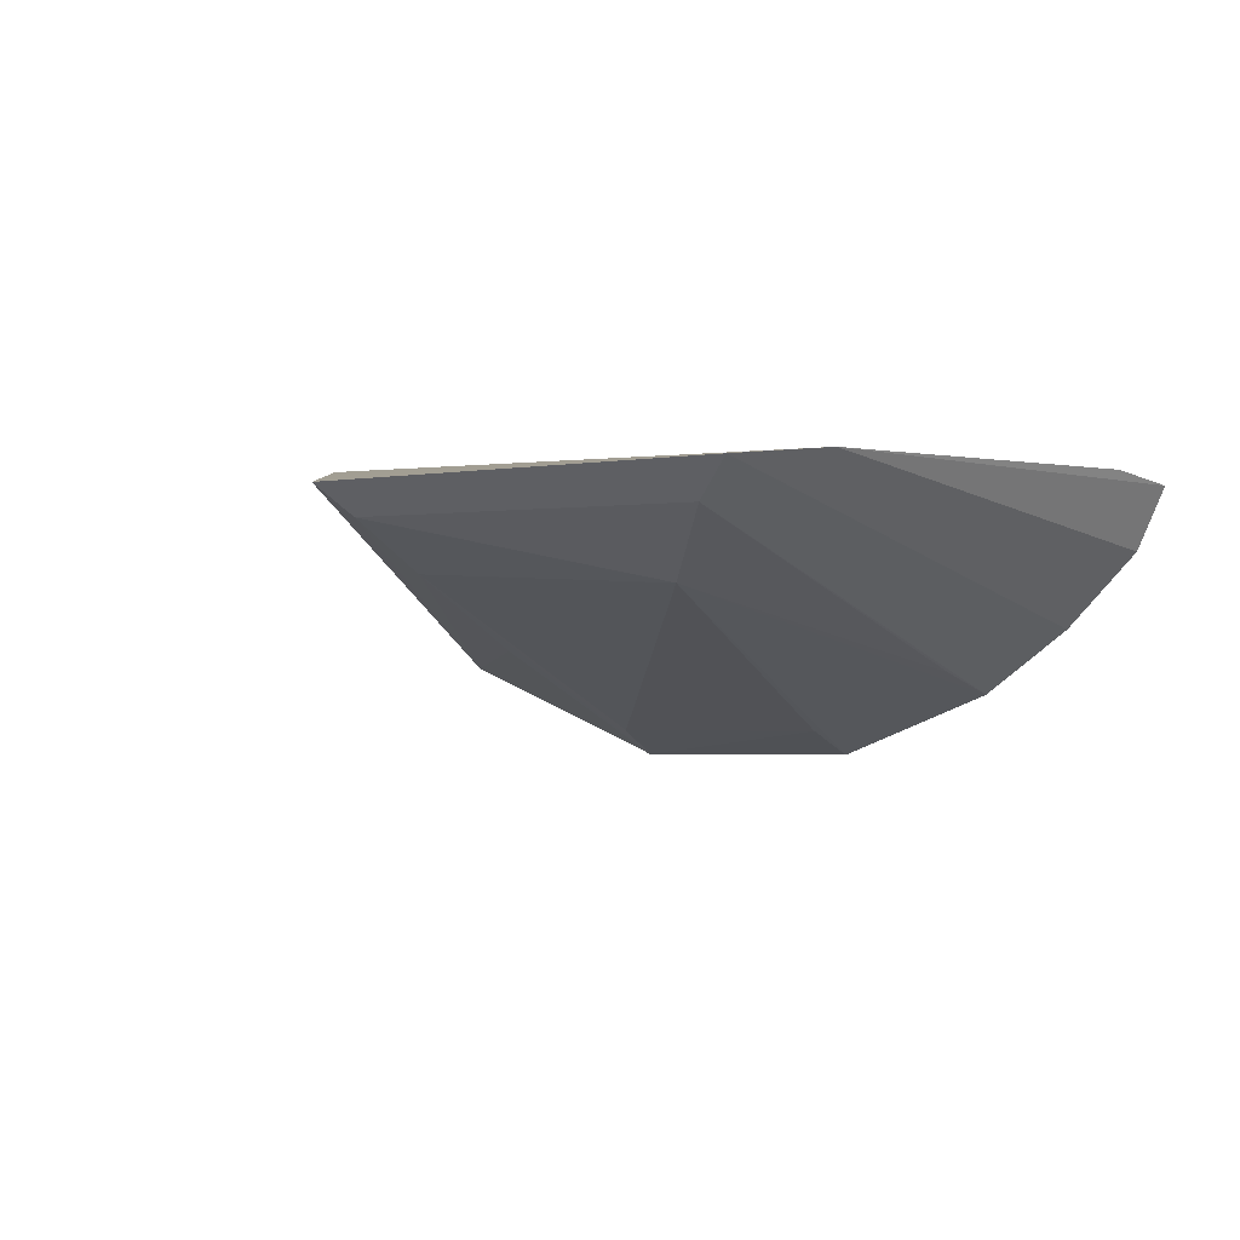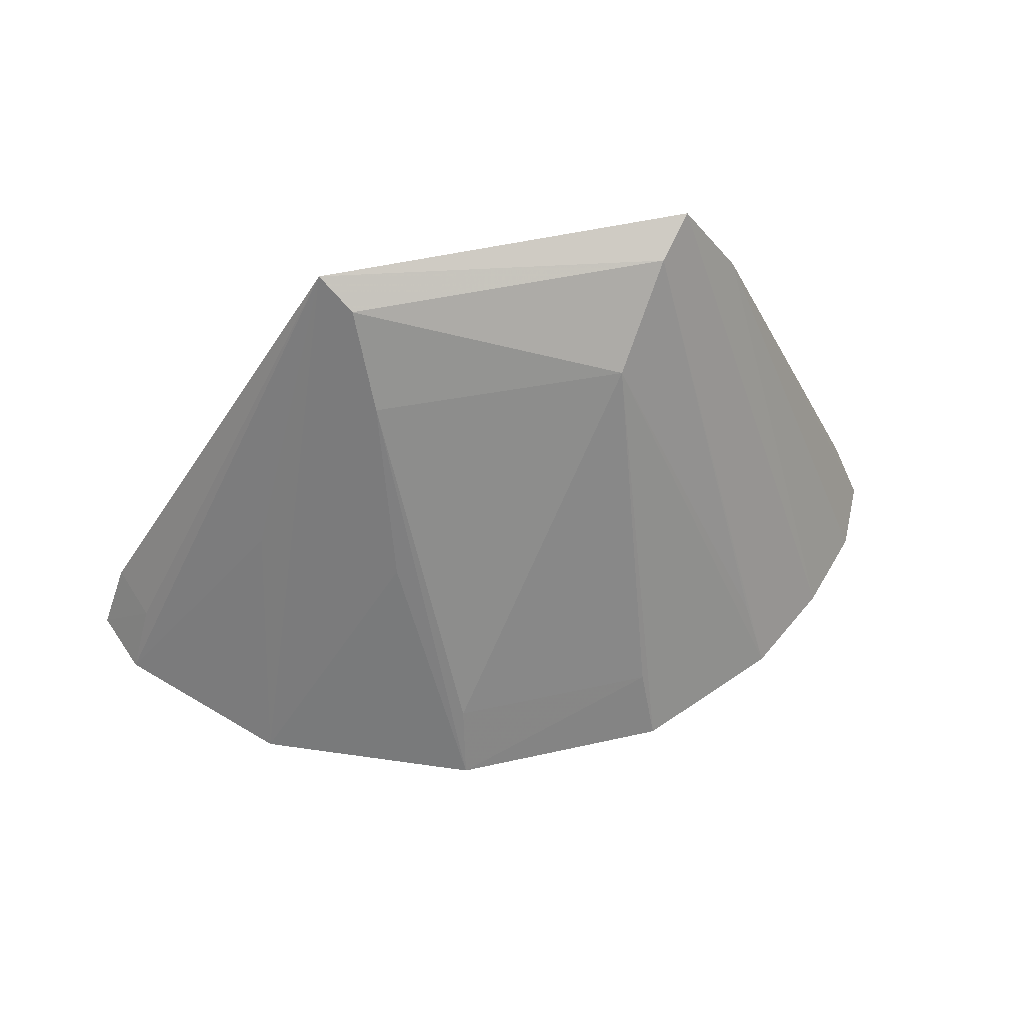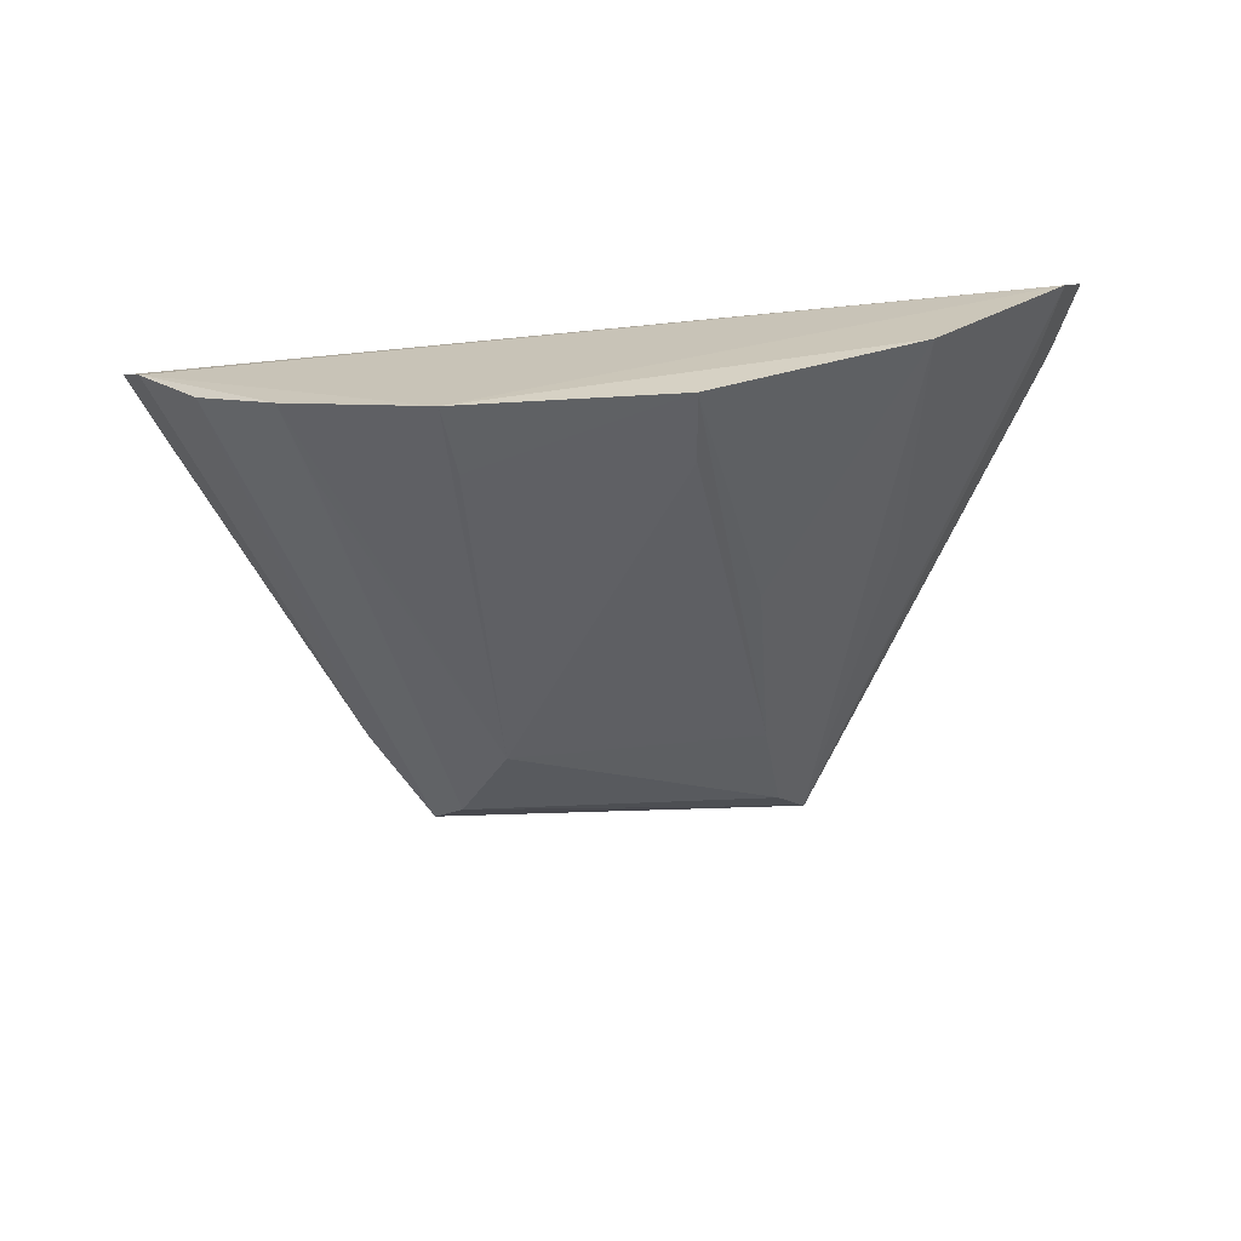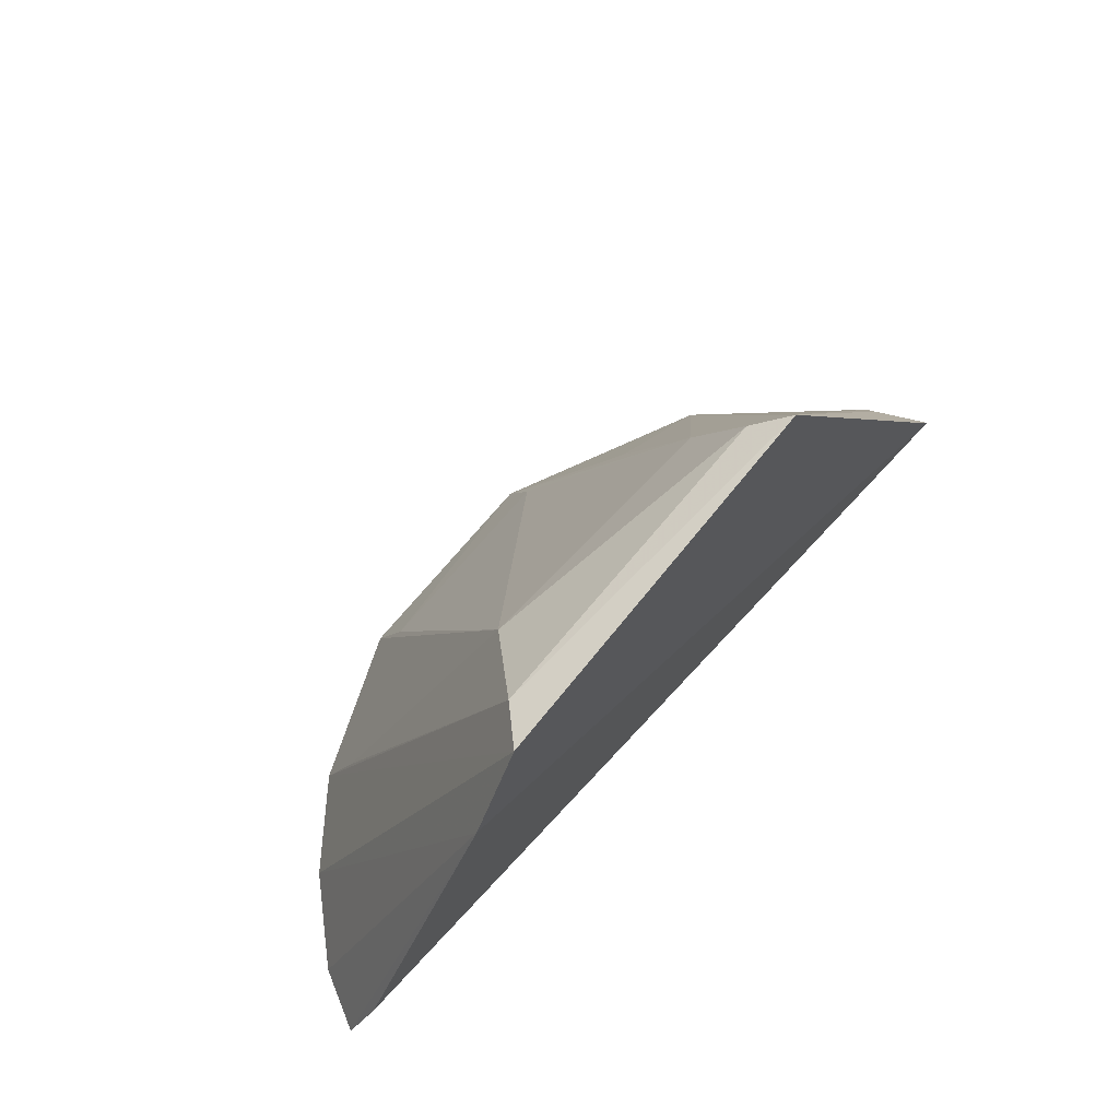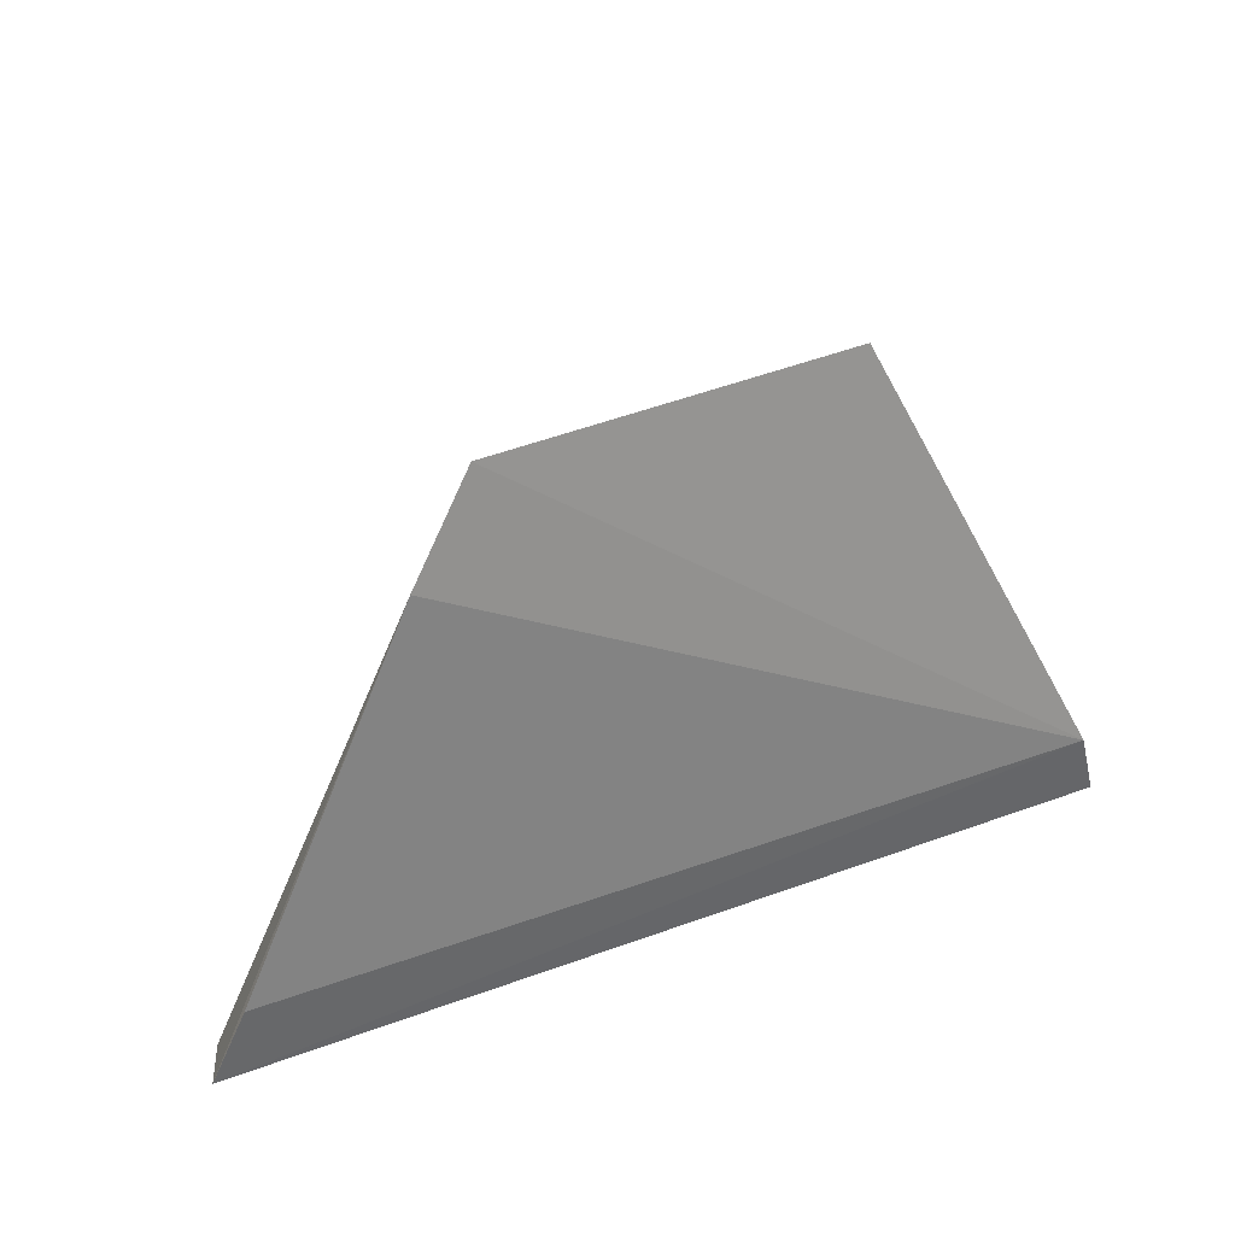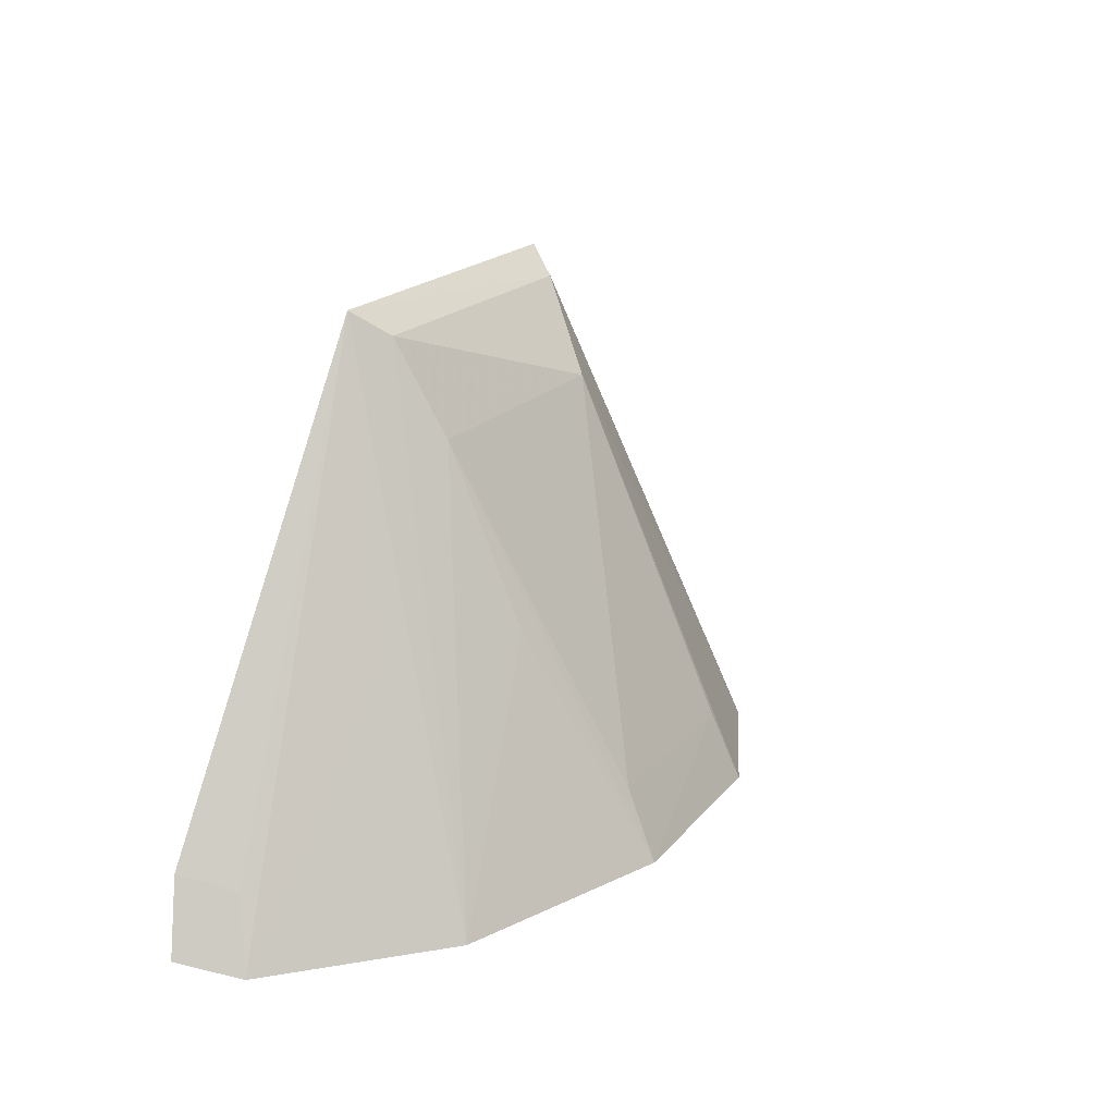
<metadata>
{"format":"obj","ext":"obj","renderer":"f3d","projection":"perspective","resolution":1024,"background":"white","views":[{"elev":1.8,"azim":25.1,"up":"+Y"},{"elev":52.0,"azim":-12.3,"up":"+Z"},{"elev":-68.6,"azim":-175.4,"up":"+Y"},{"elev":71.3,"azim":132.0,"up":"+Z"},{"elev":28.4,"azim":148.8,"up":"+Z"},{"elev":19.6,"azim":-61.9,"up":"+Z"}]}
</metadata>
<code>
v -0.1172 -0.01494 0.1084
v -0.0999 -0.01608 0.07303
v -0.1628 -0.0144 0.07704
v -0.1649 -0.01533 0.07213
v -0.1384 -0.03573 0.07182
v -0.1019 -0.01513 0.078
v -0.1125 -0.03057 0.07187
v -0.1443 -0.01623 0.1091
v -0.113 -0.01438 0.1018
v -0.1236 -0.02238 0.1008
v -0.1631 -0.01957 0.07108
v -0.1067 -0.02588 0.07238
v -0.1196 -0.01761 0.1068
v -0.123 -0.03522 0.07158
v -0.1417 -0.02195 0.1006
v -0.102 -0.02051 0.07199
v -0.1613 -0.01818 0.076
v -0.1137 -0.02881 0.07689
v -0.1424 -0.01838 0.1072
v -0.1236 -0.03316 0.07658
v -0.1532 -0.02967 0.0713
v -0.1381 -0.03357 0.07679
v -0.1417 -0.02738 0.08824
v -0.1512 -0.02192 0.08778
f 3 2 4
f 6 2 3
f 8 1 3
f 9 2 6
f 9 6 3
f 9 3 1
f 11 4 2
f 12 9 1
f 12 1 7
f 13 7 1
f 13 1 8
f 14 7 10
f 16 11 2
f 16 14 11
f 16 7 14
f 16 12 7
f 16 2 9
f 16 9 12
f 17 11 8
f 17 8 3
f 17 3 4
f 17 4 11
f 18 13 10
f 18 10 7
f 18 7 13
f 19 13 8
f 19 10 13
f 19 15 10
f 20 14 10
f 20 5 14
f 21 14 5
f 21 11 14
f 21 19 8
f 21 15 19
f 22 15 5
f 22 10 15
f 22 20 10
f 22 5 20
f 23 21 5
f 23 5 15
f 23 15 21
f 24 21 8
f 24 8 11
f 24 11 21

</code>
